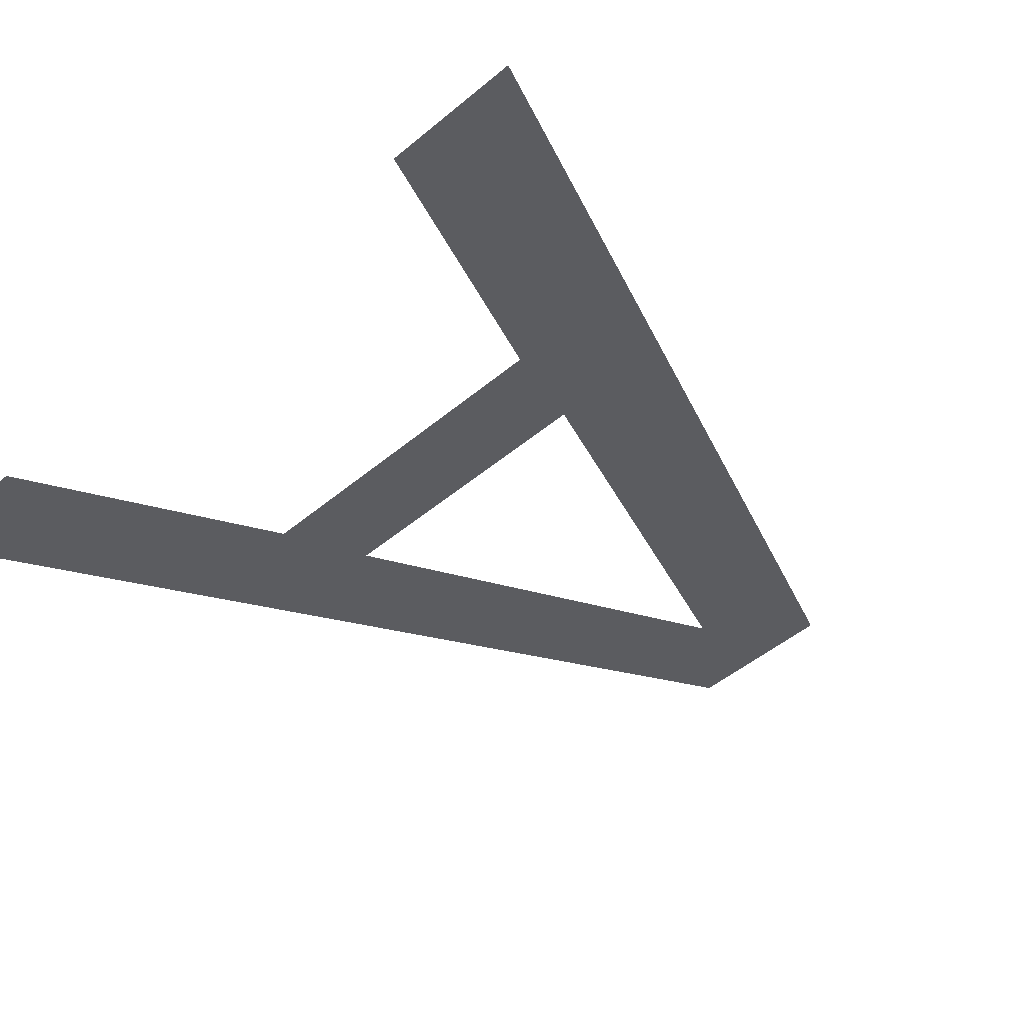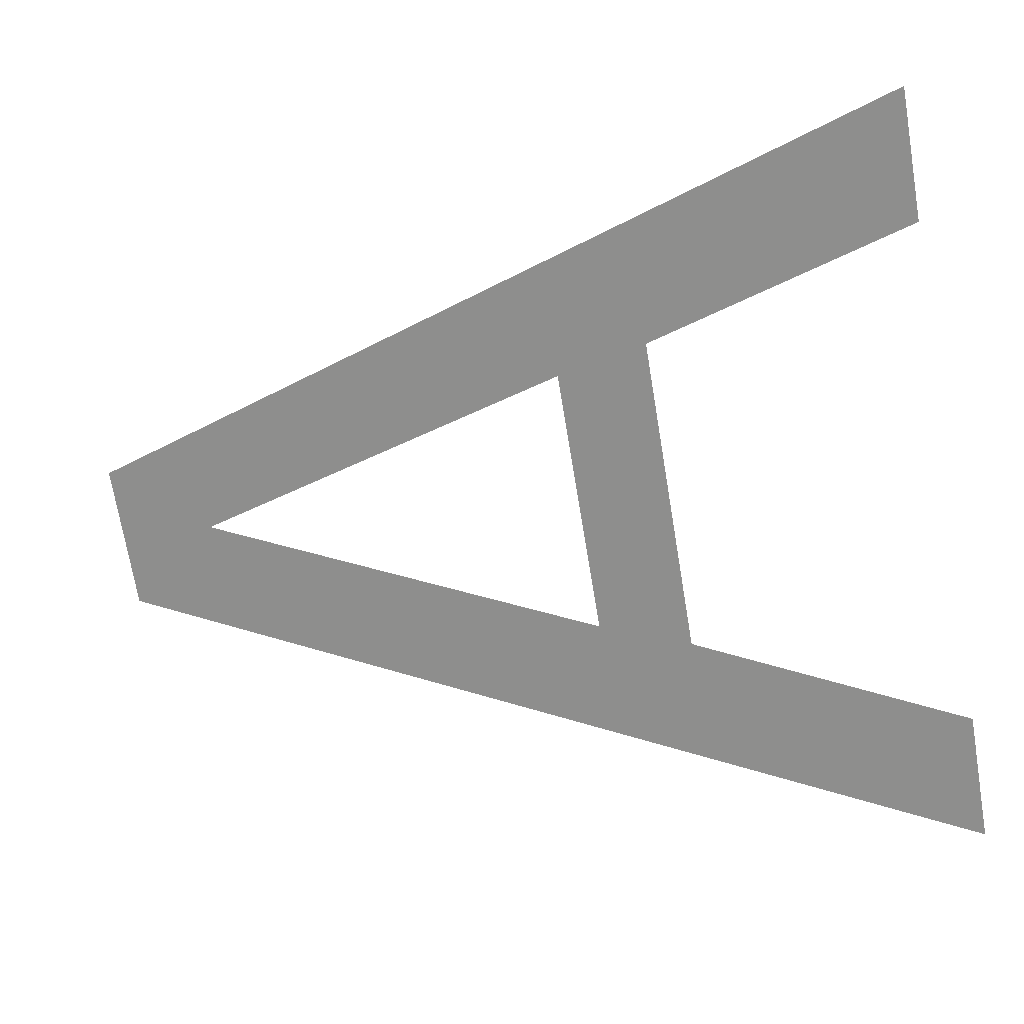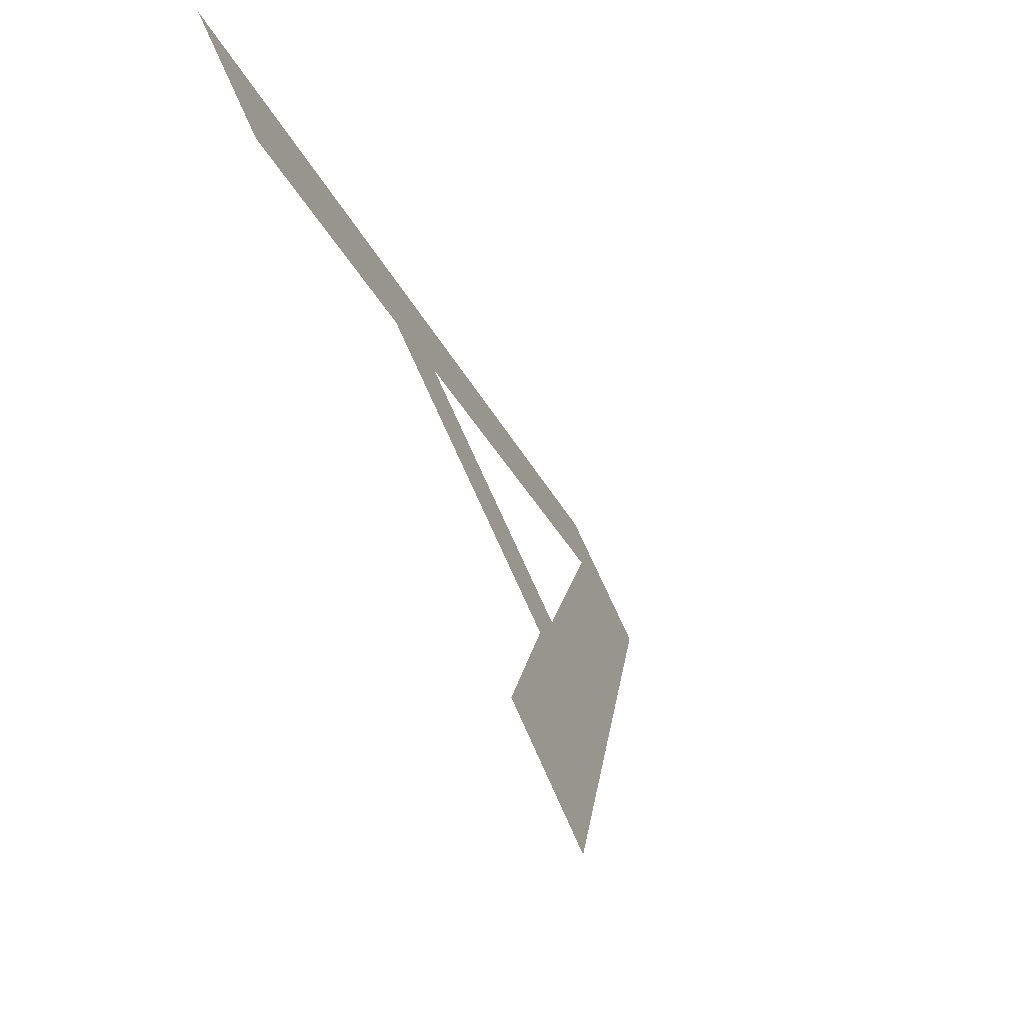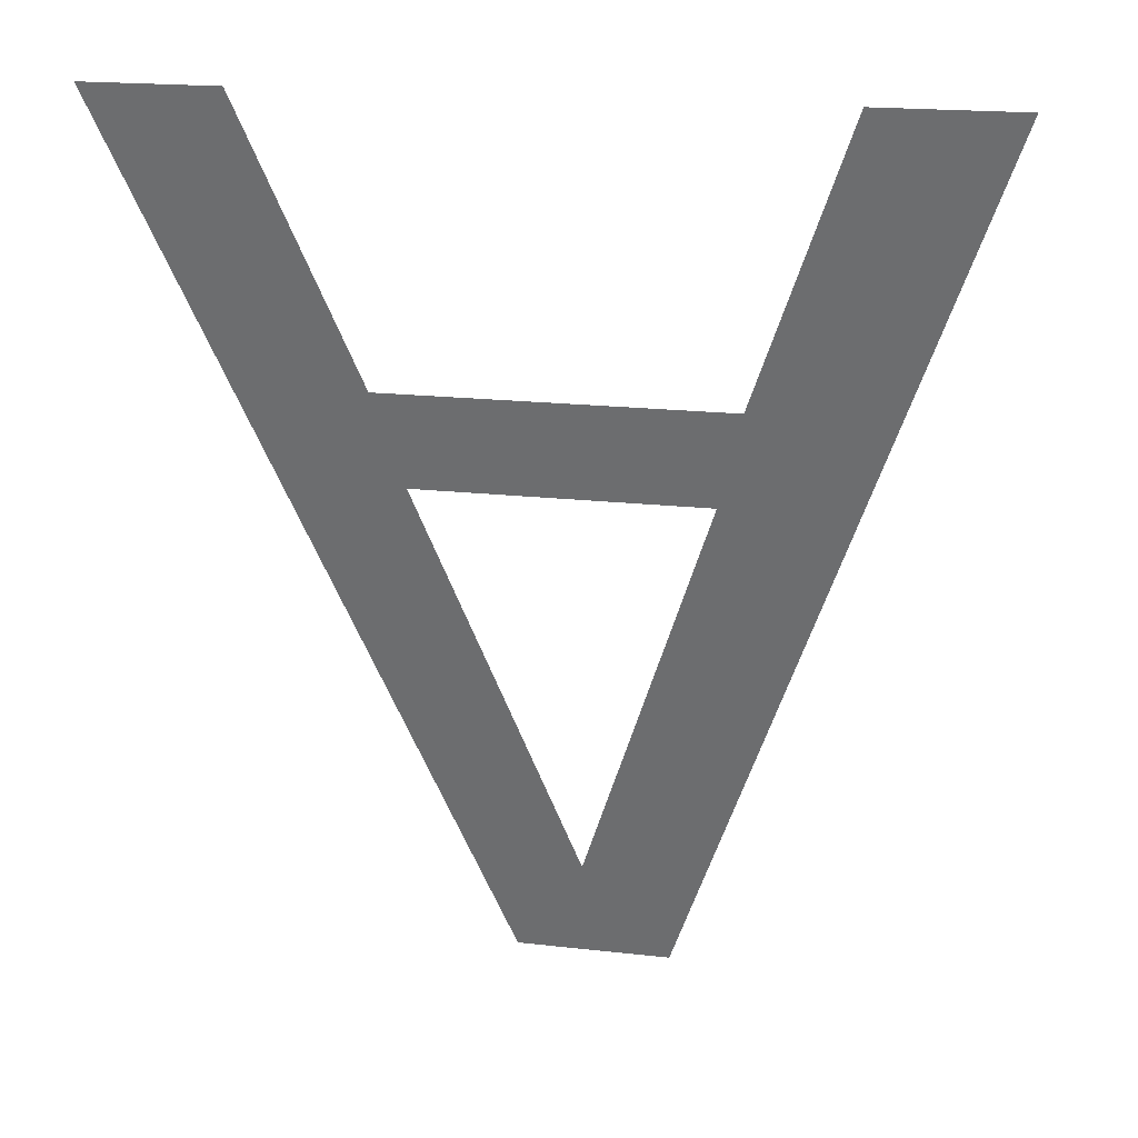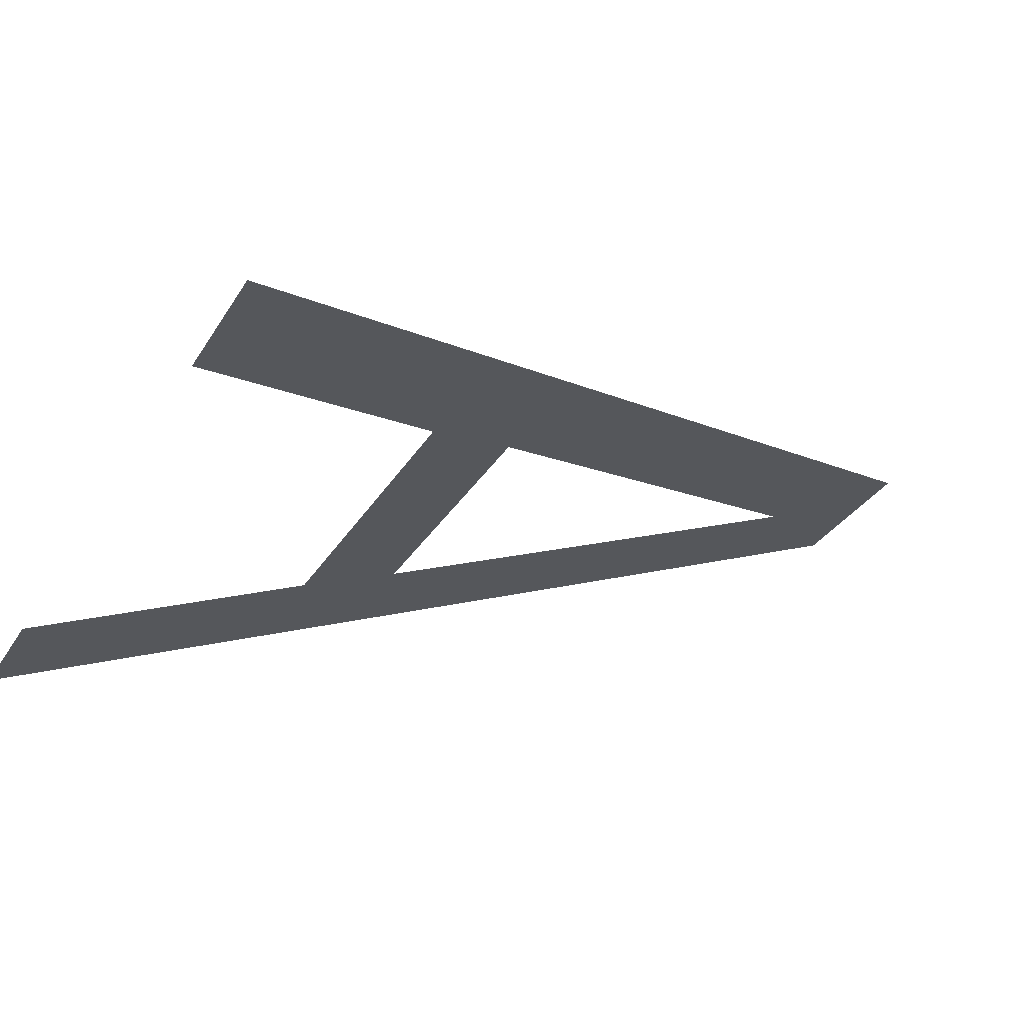
<metadata>
{"format":"obj","ext":"obj","renderer":"f3d","projection":"perspective","resolution":1024,"background":"white","views":[{"elev":-49.9,"azim":42.4,"up":"+Y"},{"elev":-70.9,"azim":-80.5,"up":"+Y"},{"elev":72.9,"azim":65.9,"up":"+Z"},{"elev":18.7,"azim":12.4,"up":"+Z"},{"elev":-31.7,"azim":63.5,"up":"+Y"}]}
</metadata>
<code>
o A1/A/mesh483/mesh483-geometry#mesh483-geometry
v -0.7283 0.04462 -0.03388
v -0.7321 0.03982 -0.016
v -0.7348 0.03982 -0.016
v -0.7302 0.04132 -0.02157
v -0.7296 0.04183 -0.02348
v -0.7268 0.04405 -0.03178
v -0.7234 0.04132 -0.02157
v -0.7252 0.04462 -0.03388
v -0.7239 0.04183 -0.02348
v -0.7186 0.03982 -0.016
v -0.7214 0.03982 -0.016
f 1 2 3
f 2 1 4
f 3 2 1
f 4 1 2
f 4 1 5
f 5 1 4
f 5 1 6
f 6 1 5
f 5 7 4
f 4 7 5
f 6 1 8
f 8 1 6
f 7 5 9
f 9 5 7
f 6 8 9
f 9 8 6
f 9 10 7
f 7 10 9
f 9 8 10
f 10 8 9
f 7 10 11
f 11 10 7

</code>
